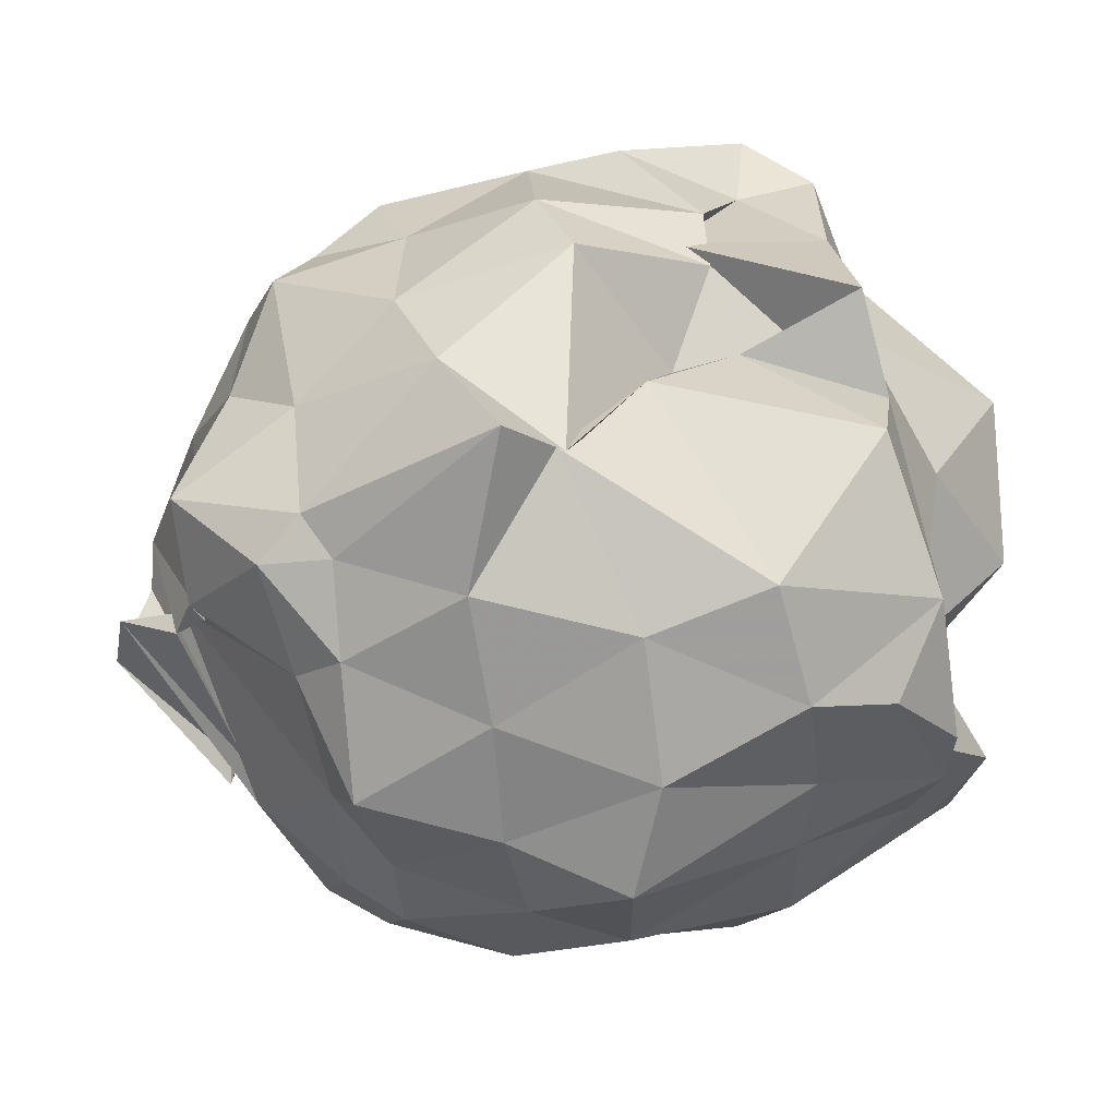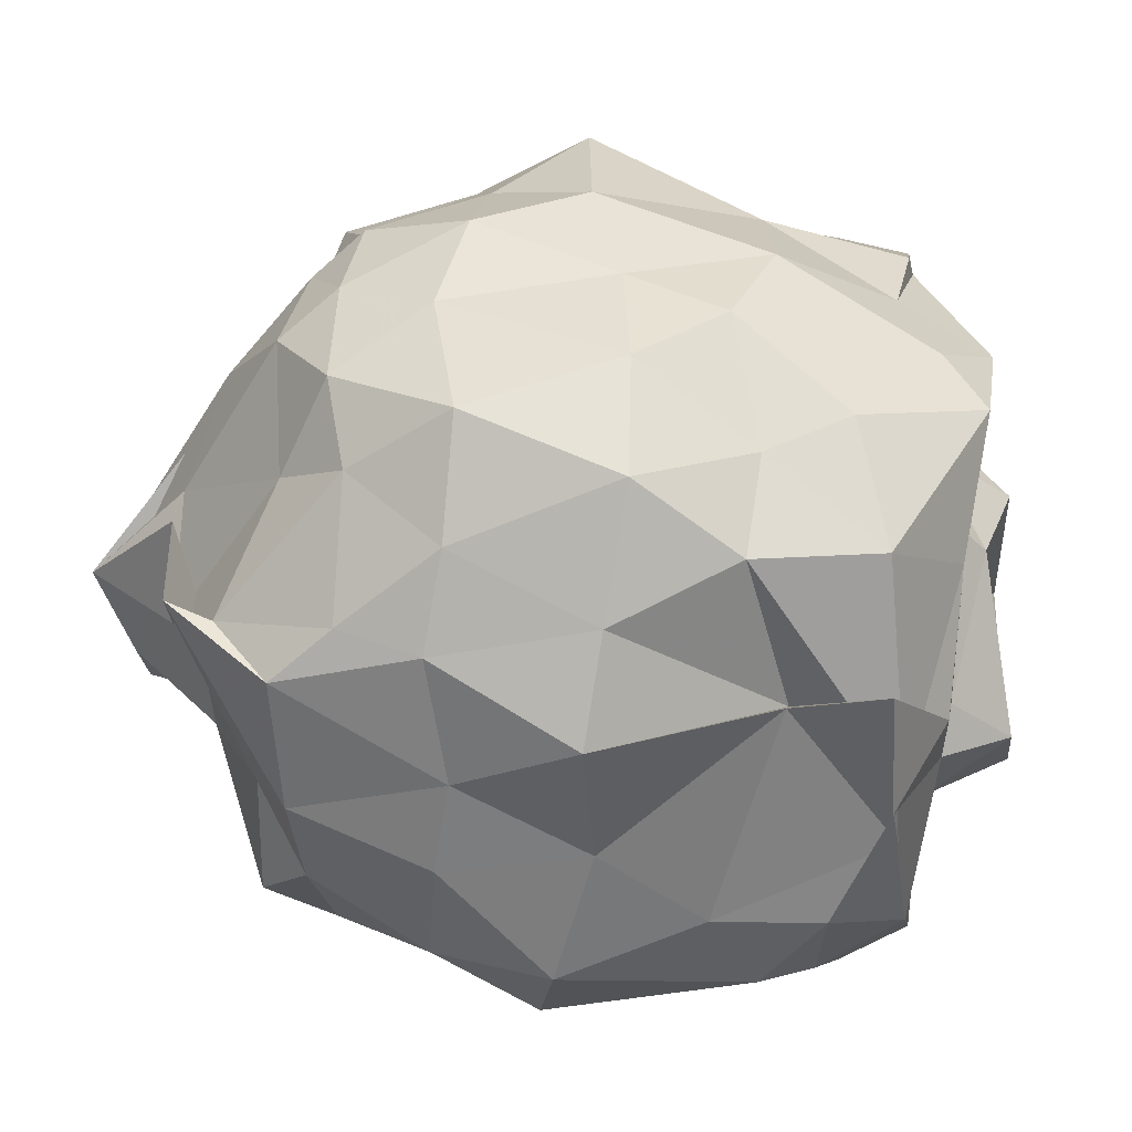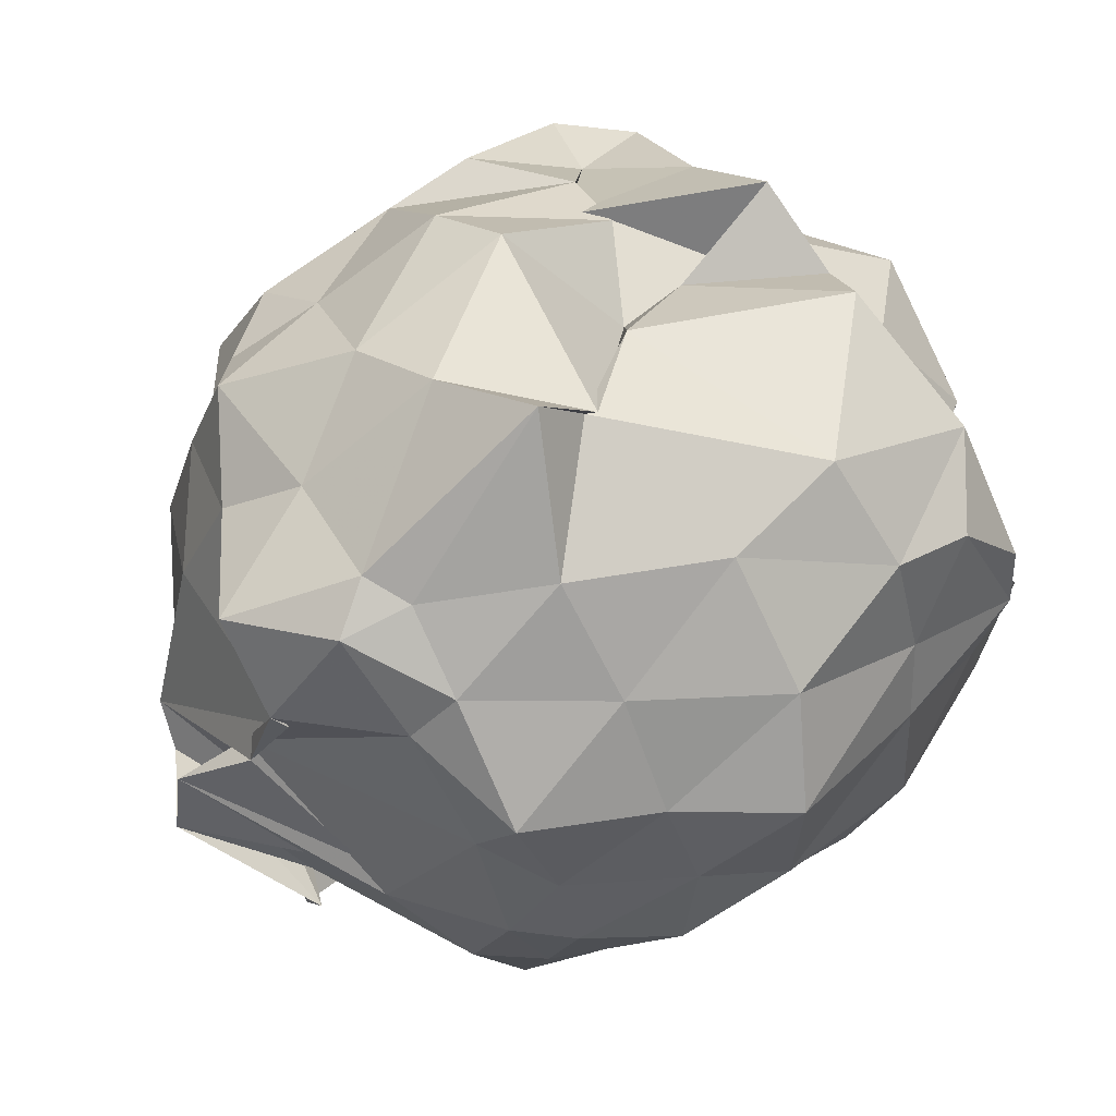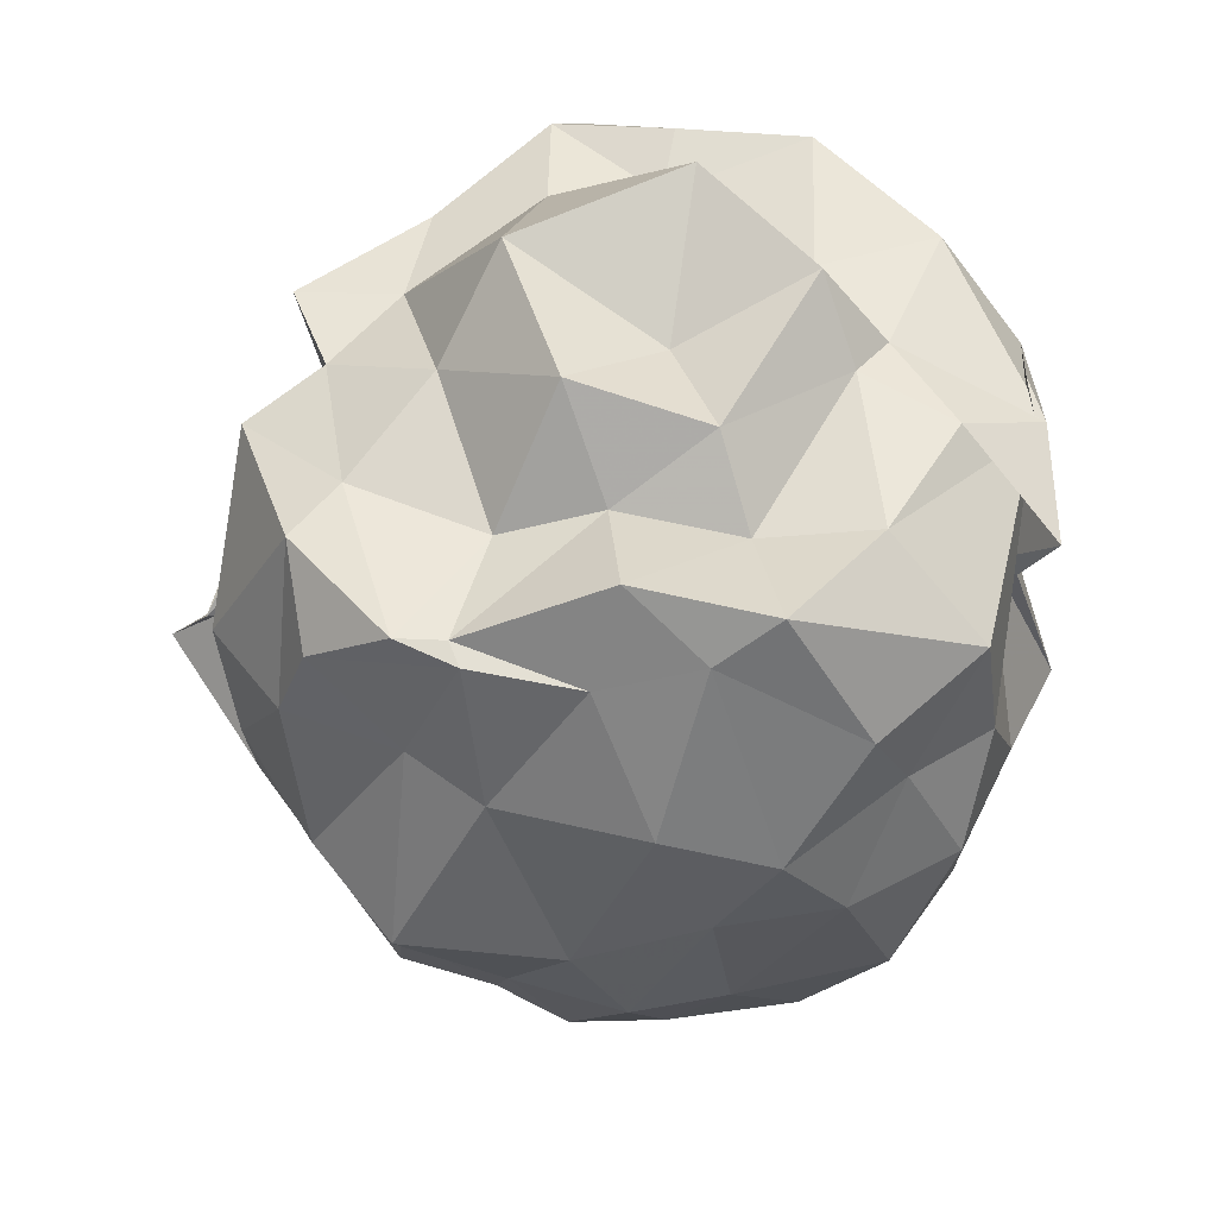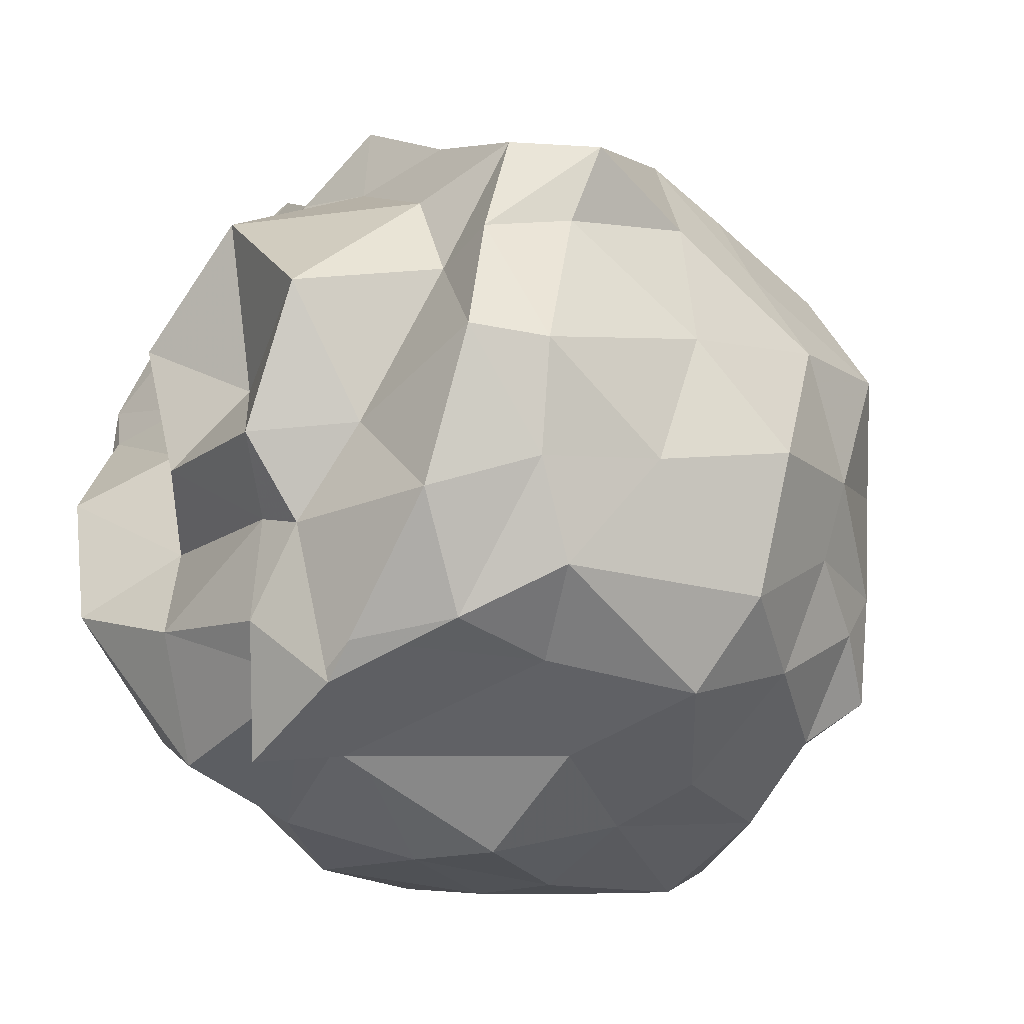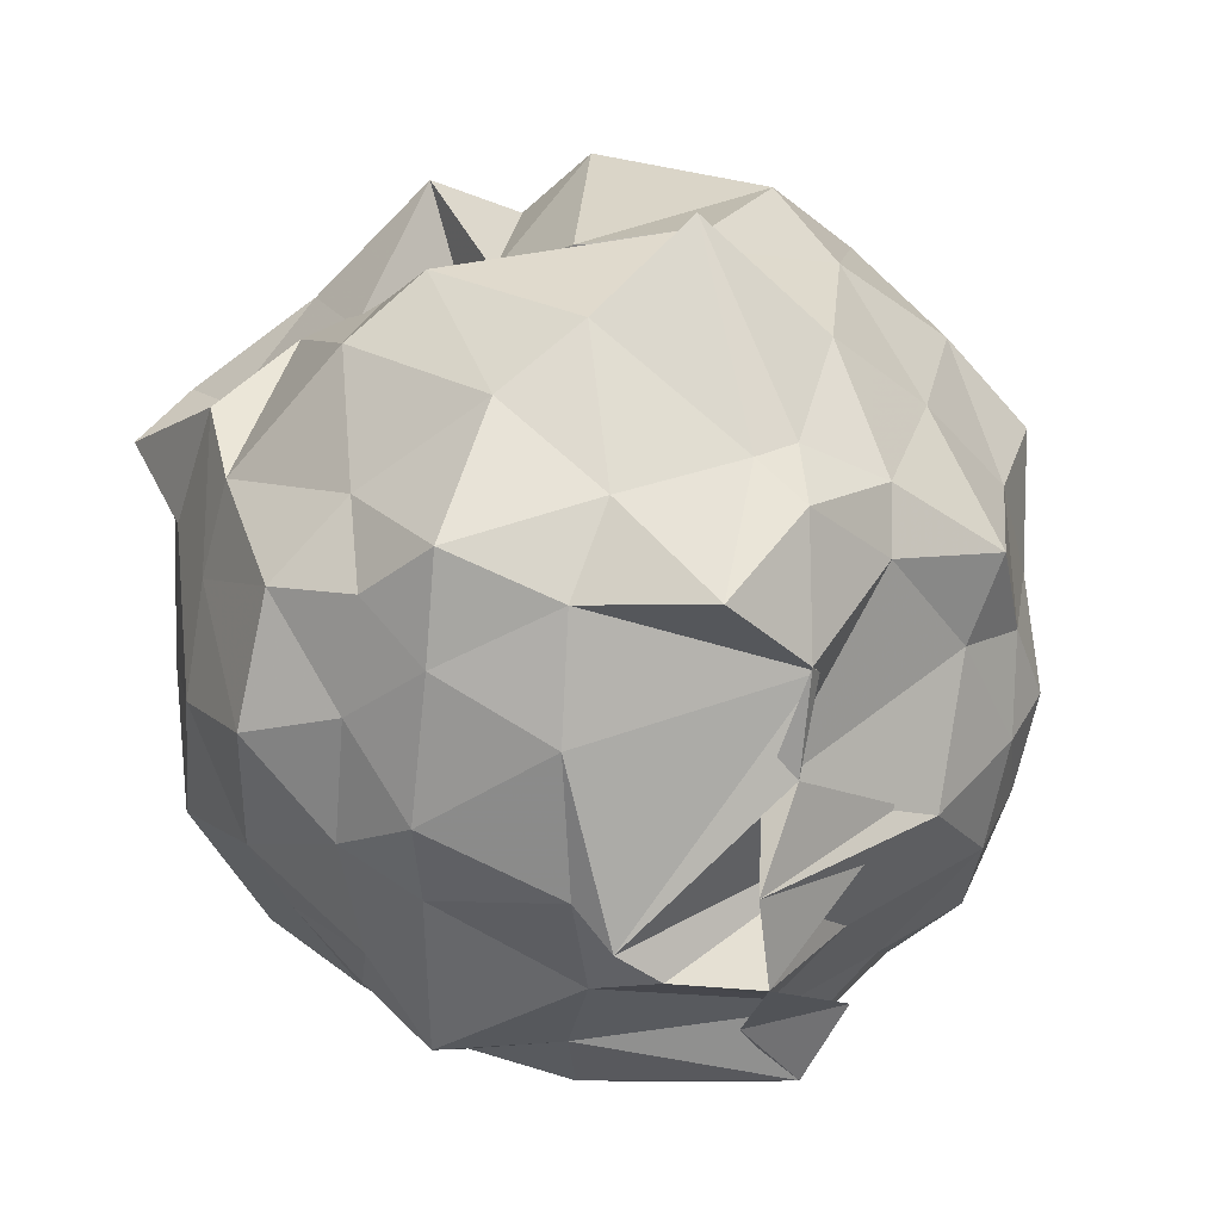
<metadata>
{"format":"obj","ext":"obj","renderer":"f3d","projection":"perspective","resolution":1024,"background":"white","views":[{"elev":65.8,"azim":-101.5,"up":"+Y"},{"elev":-66.3,"azim":-95.0,"up":"+Y"},{"elev":61.8,"azim":-126.0,"up":"+Y"},{"elev":51.3,"azim":-80.3,"up":"+Z"},{"elev":-37.7,"azim":43.9,"up":"+Y"},{"elev":34.2,"azim":162.0,"up":"+Y"}]}
</metadata>
<code>
v -0.9385 -0.1675 0.9914
v -1.321 -0.06877 -0.8121
v -0.04886 0.003163 0.7491
v 0.03466 0.2126 0.7286
v -0.1897 0.3141 0.6586
v -0.4454 0.6044 0.4194
v -0.7516 0.555 0.6668
v -0.7964 0.6465 0.5045
v -1.116 0.7746 0.7686
v -1.473 0.5816 0.8319
v -1.676 0.5067 0.683
v -1.749 0.1438 0.8173
v -1.724 -0.1263 0.7631
v -1.684 -0.3737 0.8466
v -1.651 -0.7291 0.6171
v -1.42 -0.942 0.7058
v -0.8834 -0.9769 0.8021
v -1.134 -1.069 0.7352
v -0.7178 -0.9504 0.8133
v -0.4873 -0.9326 0.6834
v -0.1869 -0.6331 0.7145
v -0.07224 -0.3943 0.8065
v 0.001178 0.1803 0.3926
v -0.09193 0.4868 0.3686
v -0.3396 0.5346 0.5255
v -0.5302 0.6133 0.4974
v -0.7777 0.579 0.3494
v -0.9109 0.8208 0.2527
v -1.452 0.7914 0.4355
v -1.671 0.5806 0.4735
v -1.752 0.2796 0.4957
v -1.831 0.08608 0.4437
v -1.865 -0.2914 0.4465
v -1.81 -0.5639 0.334
v -1.576 -0.8059 0.4146
v -1.395 -0.9818 0.3906
v -1.027 -0.9283 0.5302
v -1.051 -0.989 0.5172
v -0.466 -0.9294 0.4116
v -0.2544 -0.8293 0.5554
v -0.06297 -0.5516 0.4344
v 0.03467 -0.2053 0.3917
v 0.00177 0.2113 0.1049
v -0.07436 0.4383 0.1384
v -0.3439 0.7463 0.1076
v -0.5495 0.8665 0.1575
v -1.105 0.9403 0.02486
v -1.078 0.9105 0.009458
v -1.496 0.7431 0.1221
v -1.768 0.5112 0.1126
v -1.942 0.2922 0.01249
v -1.922 -0.1104 0.01845
v -1.83 -0.4202 0.09333
v -1.74 -0.7091 0.1147
v -1.549 -0.947 0.1233
v -1.227 -1.035 0.09839
v -0.9634 -1.111 0.07723
v -0.6472 -0.99 0.1333
v -0.2883 -0.9421 0.06997
v -0.08249 -0.7497 0.05582
v 0.08419 -0.4314 0.1188
v 0.07936 -0.02981 -0.007361
v -0.07444 0.3953 -0.2404
v -0.2763 0.5618 -0.2011
v -0.5704 0.7882 -0.2719
v -0.7978 0.8982 -0.2085
v -1.07 1.052 -0.1123
v -1.335 0.7787 -0.244
v -1.568 0.5615 -0.2369
v -1.763 0.3258 -0.254
v -1.852 0.05062 -0.2145
v -1.867 -0.2372 -0.2606
v -1.74 -0.4609 -0.3256
v -1.625 -0.8191 -0.2597
v -1.348 -0.9417 -0.2612
v -1.108 -1 -0.284
v -0.7942 -0.9847 -0.2052
v -0.5546 -0.9538 -0.223
v -0.2319 -0.7694 -0.2168
v -0.08397 -0.4895 -0.2242
v 0.006301 -0.2965 -0.2131
v 0.02916 0.106 -0.3414
v -0.2291 0.4624 -0.4292
v -0.3671 0.6212 -0.5384
v -0.738 0.674 -0.543
v -1.036 0.7266 -0.5752
v -1.154 0.7075 -0.5214
v -1.356 0.589 -0.5467
v -1.621 0.3765 -0.5757
v -1.697 0.1167 -0.5117
v -1.772 -0.07655 -0.5069
v -1.702 -0.3043 -0.5469
v -1.599 -0.6139 -0.5469
v -1.438 -0.7686 -0.492
v -1.131 -0.9348 -0.4857
v -0.9849 -0.9317 -0.6237
v -0.6461 -0.8775 -0.5709
v -0.407 -0.7556 -0.5206
v -0.1874 -0.56 -0.4477
v -0.1795 -0.4058 -0.5313
v -0.1334 -0.1021 -0.5154
v -0.1694 0.1994 -0.4832
v -0.1661 -0.05982 0.9323
v -0.1385 0.2447 0.8761
v -0.4416 0.4746 0.8193
v -0.7304 0.7448 0.8091
v -0.9617 0.6117 0.8302
v -1.319 0.4907 0.8522
v -1.712 0.2989 0.8388
v -1.696 0.1785 0.8374
v -1.619 -0.1732 1.001
v -1.61 -0.5166 0.9493
v -1.301 -0.694 0.9109
v -0.971 -0.8194 0.9086
v -0.8198 -1.007 0.7827
v -0.3886 -0.7179 0.8975
v -0.1802 -0.3881 0.9684
v -0.3483 -0.05779 0.8904
v -0.4203 0.2019 0.9081
v -0.7185 0.4835 0.8338
v -1.05 0.3325 0.9562
v -1.398 0.1426 0.8352
v -1.34 -0.09894 0.9009
v -1.333 -0.4088 0.8584
v -0.896 -0.5762 0.9537
v -0.7847 -0.637 0.9391
v -0.5747 -0.4442 0.9388
v -0.5549 -0.1638 1.196
v -0.8379 0.2219 1.173
v -1.19 0.02722 1.134
v -1.181 -0.3129 1.03
v -0.7707 -0.476 1.129
v -0.3205 0.374 -0.6143
v -0.6019 0.5259 -0.6901
v -0.8708 0.5843 -0.8647
v -1.114 0.6632 -0.6924
v -1.32 0.469 -0.654
v -1.521 0.1827 -0.6225
v -1.651 -0.09698 -0.6254
v -1.573 -0.3419 -0.682
v -1.347 -0.6227 -0.64
v -1.051 -0.7728 -0.762
v -1.071 -0.7273 -0.8798
v -0.6027 -0.6759 -0.6516
v -0.2957 -0.6371 -0.6276
v -0.2853 -0.192 -0.6489
v -0.2587 0.03357 -0.6852
v -0.5496 0.2505 -0.803
v -1.09 0.3576 -0.8431
v -1.062 0.3953 -0.8717
v -0.9498 0.1152 -0.8991
v -1.397 -0.1119 -0.8091
v -1.161 -0.2985 -0.8864
v -0.927 -0.54 -0.8759
v -1.179 -0.5245 -0.8871
v -0.6123 -0.4204 -0.776
v -0.5463 -0.09327 -0.8707
v -0.608 -0.1724 -0.9658
v -1.021 0.1545 -0.9252
v -0.8862 -0.01401 -1.067
v -0.8992 -0.2286 -1.109
v -0.7084 -0.2517 -0.9938
f 3 23 4
f 4 23 24
f 4 24 5
f 5 24 25
f 5 25 6
f 6 25 26
f 6 26 7
f 7 26 27
f 7 27 8
f 8 27 28
f 8 28 9
f 9 28 29
f 9 29 10
f 10 29 30
f 10 30 11
f 11 30 31
f 11 31 12
f 12 31 32
f 12 32 13
f 13 32 33
f 13 33 14
f 14 33 34
f 14 34 15
f 15 34 35
f 15 35 16
f 16 35 36
f 16 36 17
f 17 36 37
f 17 37 18
f 18 37 38
f 18 38 19
f 19 38 39
f 19 39 20
f 20 39 40
f 20 40 21
f 21 40 41
f 21 41 22
f 22 41 42
f 22 42 3
f 3 42 23
f 23 43 24
f 24 43 44
f 24 44 25
f 25 44 45
f 25 45 26
f 26 45 46
f 26 46 27
f 27 46 47
f 27 47 28
f 28 47 48
f 28 48 29
f 29 48 49
f 29 49 30
f 30 49 50
f 30 50 31
f 31 50 51
f 31 51 32
f 32 51 52
f 32 52 33
f 33 52 53
f 33 53 34
f 34 53 54
f 34 54 35
f 35 54 55
f 35 55 36
f 36 55 56
f 36 56 37
f 37 56 57
f 37 57 38
f 38 57 58
f 38 58 39
f 39 58 59
f 39 59 40
f 40 59 60
f 40 60 41
f 41 60 61
f 41 61 42
f 42 61 62
f 42 62 23
f 23 62 43
f 43 63 44
f 44 63 64
f 44 64 45
f 45 64 65
f 45 65 46
f 46 65 66
f 46 66 47
f 47 66 67
f 47 67 48
f 48 67 68
f 48 68 49
f 49 68 69
f 49 69 50
f 50 69 70
f 50 70 51
f 51 70 71
f 51 71 52
f 52 71 72
f 52 72 53
f 53 72 73
f 53 73 54
f 54 73 74
f 54 74 55
f 55 74 75
f 55 75 56
f 56 75 76
f 56 76 57
f 57 76 77
f 57 77 58
f 58 77 78
f 58 78 59
f 59 78 79
f 59 79 60
f 60 79 80
f 60 80 61
f 61 80 81
f 61 81 62
f 62 81 82
f 62 82 43
f 43 82 63
f 63 83 64
f 64 83 84
f 64 84 65
f 65 84 85
f 65 85 66
f 66 85 86
f 66 86 67
f 67 86 87
f 67 87 68
f 68 87 88
f 68 88 69
f 69 88 89
f 69 89 70
f 70 89 90
f 70 90 71
f 71 90 91
f 71 91 72
f 72 91 92
f 72 92 73
f 73 92 93
f 73 93 74
f 74 93 94
f 74 94 75
f 75 94 95
f 75 95 76
f 76 95 96
f 76 96 77
f 77 96 97
f 77 97 78
f 78 97 98
f 78 98 79
f 79 98 99
f 79 99 80
f 80 99 100
f 80 100 81
f 81 100 101
f 81 101 82
f 82 101 102
f 82 102 63
f 63 102 83
f 103 104 118
f 104 119 118
f 104 105 119
f 105 120 119
f 105 106 120
f 106 107 120
f 107 121 120
f 107 108 121
f 108 122 121
f 108 109 122
f 109 110 122
f 110 123 122
f 110 111 123
f 111 124 123
f 111 112 124
f 112 113 124
f 113 125 124
f 113 114 125
f 114 126 125
f 114 115 126
f 115 116 126
f 116 127 126
f 116 117 127
f 117 118 127
f 117 103 118
f 118 119 128
f 119 129 128
f 119 120 129
f 120 121 129
f 121 130 129
f 121 122 130
f 122 123 130
f 123 131 130
f 123 124 131
f 124 125 131
f 125 132 131
f 125 126 132
f 126 127 132
f 127 128 132
f 127 118 128
f 133 148 134
f 134 148 149
f 134 149 135
f 135 149 150
f 135 150 136
f 136 150 137
f 137 150 151
f 137 151 138
f 138 151 152
f 138 152 139
f 139 152 140
f 140 152 153
f 140 153 141
f 141 153 154
f 141 154 142
f 142 154 143
f 143 154 155
f 143 155 144
f 144 155 156
f 144 156 145
f 145 156 146
f 146 156 157
f 146 157 147
f 147 157 148
f 147 148 133
f 148 158 149
f 149 158 159
f 149 159 150
f 150 159 151
f 151 159 160
f 151 160 152
f 152 160 153
f 153 160 161
f 153 161 154
f 154 161 155
f 155 161 162
f 155 162 156
f 156 162 157
f 157 162 158
f 157 158 148
f 3 4 103
f 103 4 104
f 4 5 104
f 104 5 105
f 5 6 105
f 105 6 106
f 6 7 106
f 7 8 106
f 106 8 107
f 8 9 107
f 107 9 108
f 9 10 108
f 108 10 109
f 10 11 109
f 11 12 109
f 109 12 110
f 12 13 110
f 110 13 111
f 13 14 111
f 111 14 112
f 14 15 112
f 15 16 112
f 112 16 113
f 16 17 113
f 113 17 114
f 17 18 114
f 114 18 115
f 18 19 115
f 19 20 115
f 115 20 116
f 20 21 116
f 116 21 117
f 21 22 117
f 117 22 103
f 22 3 103
f 83 133 84
f 84 133 134
f 84 134 85
f 85 134 135
f 85 135 86
f 86 135 136
f 86 136 87
f 87 136 88
f 88 136 137
f 88 137 89
f 89 137 138
f 89 138 90
f 90 138 139
f 90 139 91
f 91 139 92
f 92 139 140
f 92 140 93
f 93 140 141
f 93 141 94
f 94 141 142
f 94 142 95
f 95 142 96
f 96 142 143
f 96 143 97
f 97 143 144
f 97 144 98
f 98 144 145
f 98 145 99
f 99 145 100
f 100 145 146
f 100 146 101
f 101 146 147
f 101 147 102
f 102 147 133
f 102 133 83
f 128 129 1
f 129 130 1
f 130 131 1
f 131 132 1
f 132 128 1
f 159 158 2
f 160 159 2
f 161 160 2
f 162 161 2
f 158 162 2

</code>
